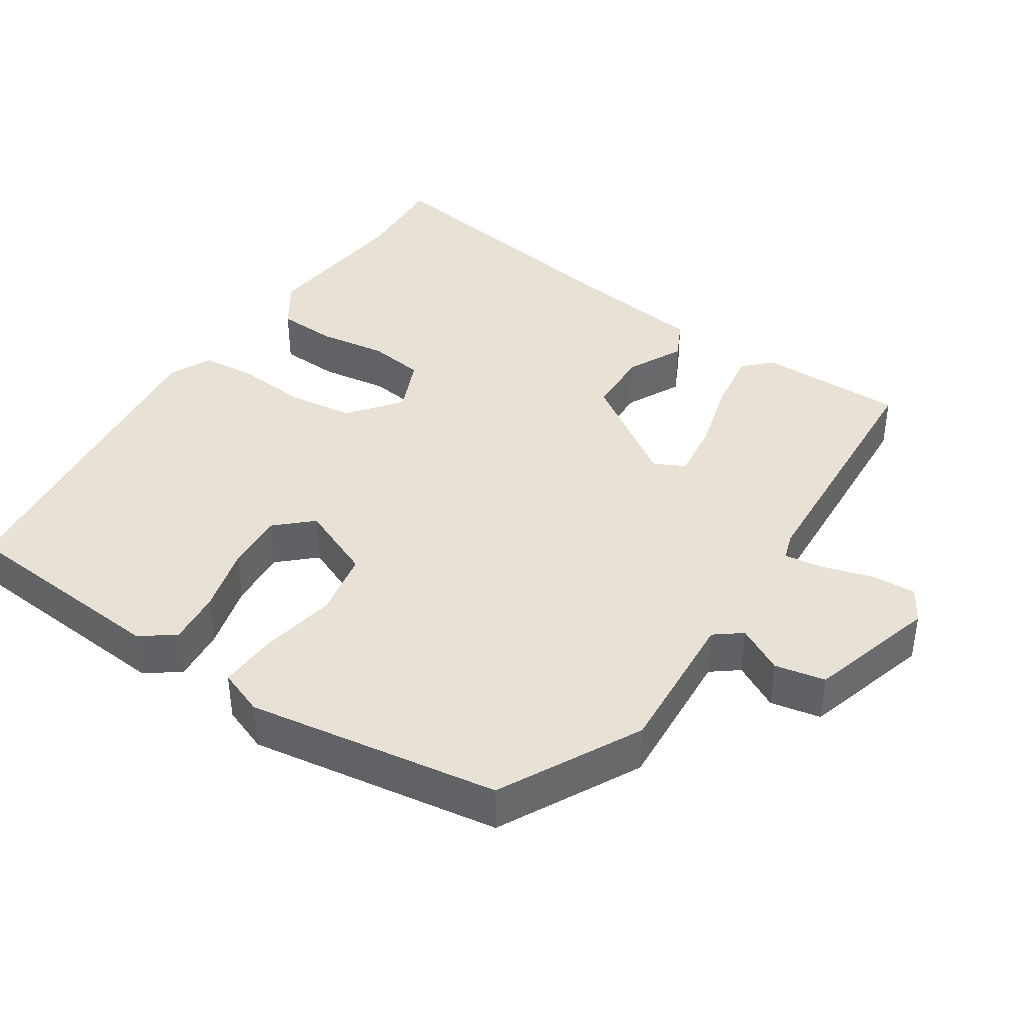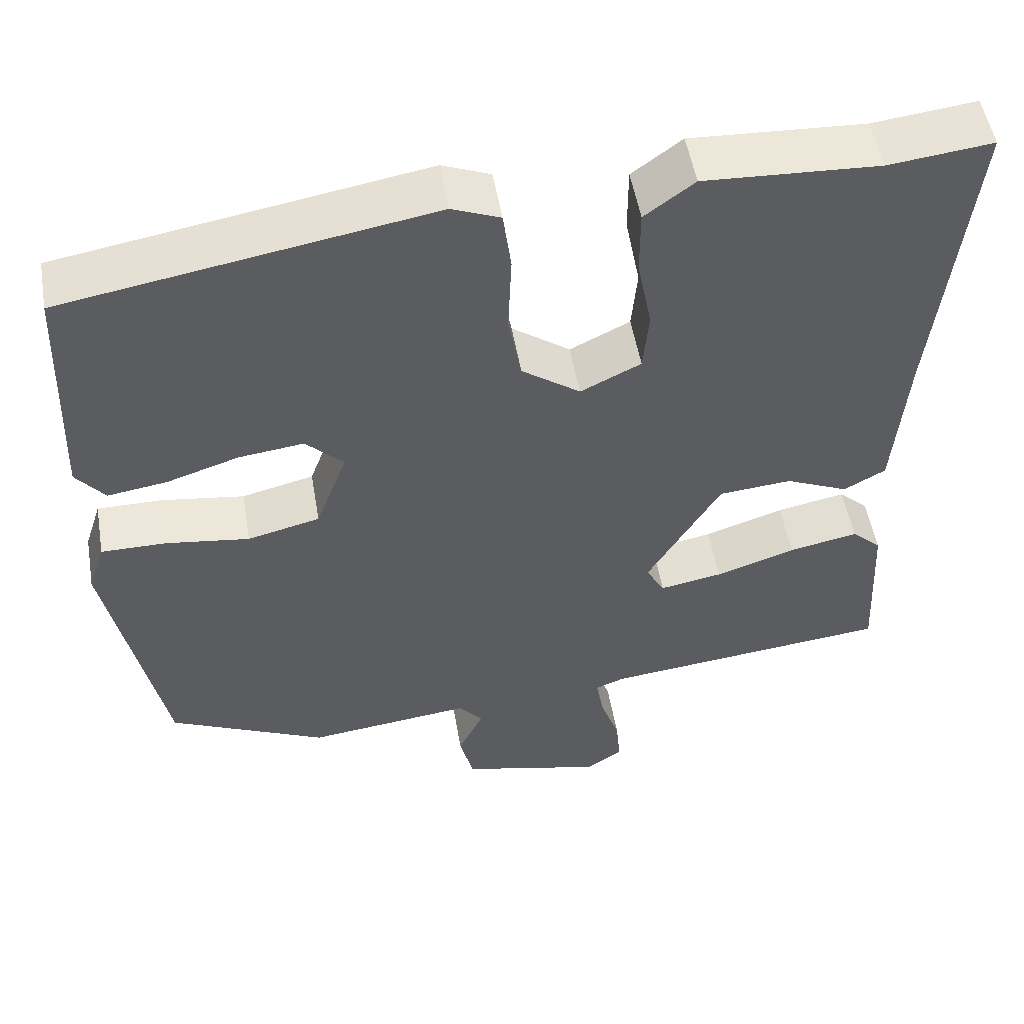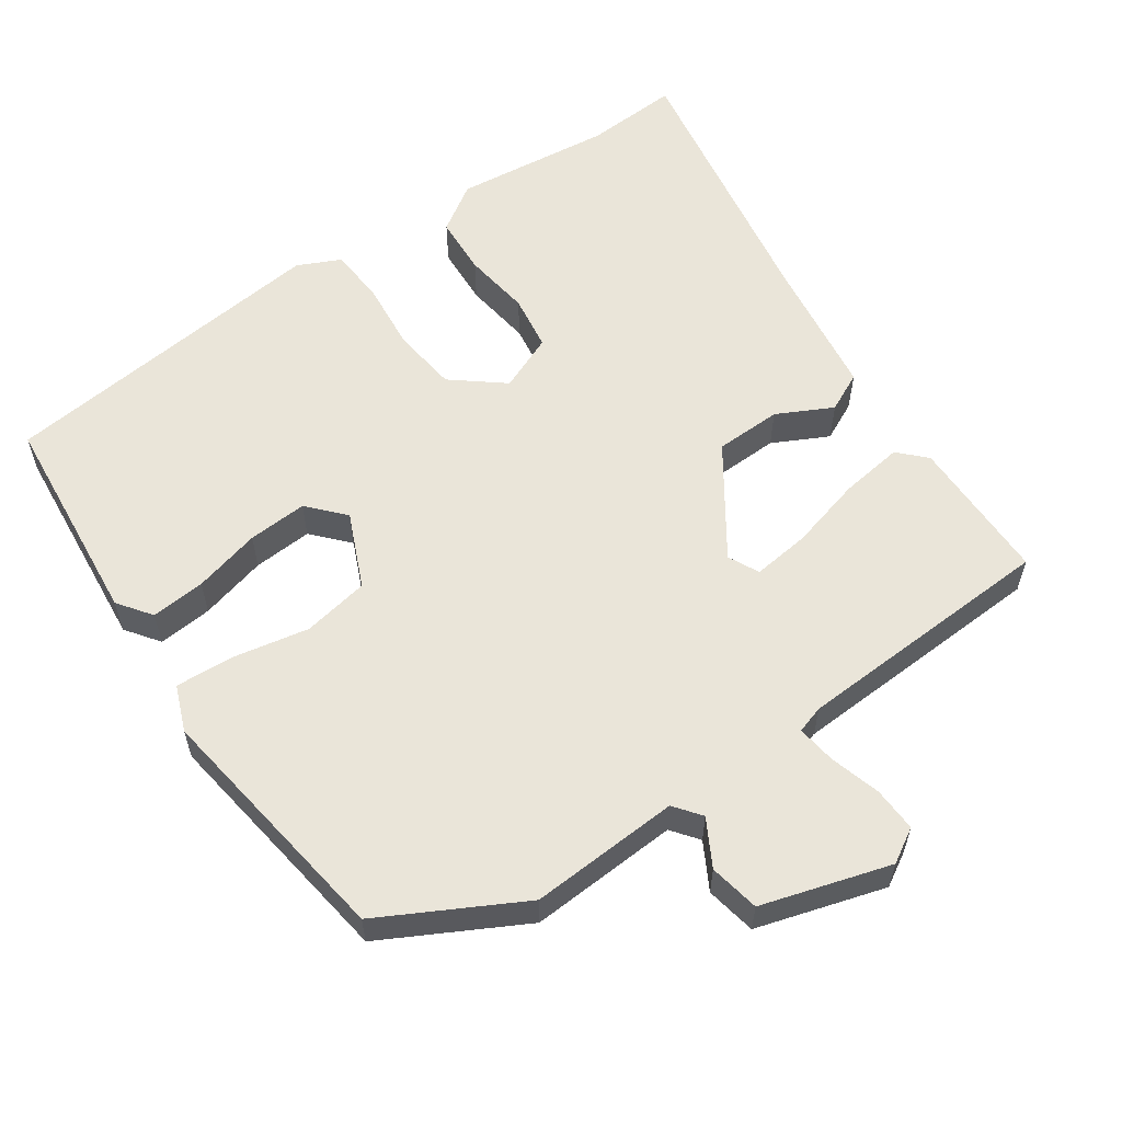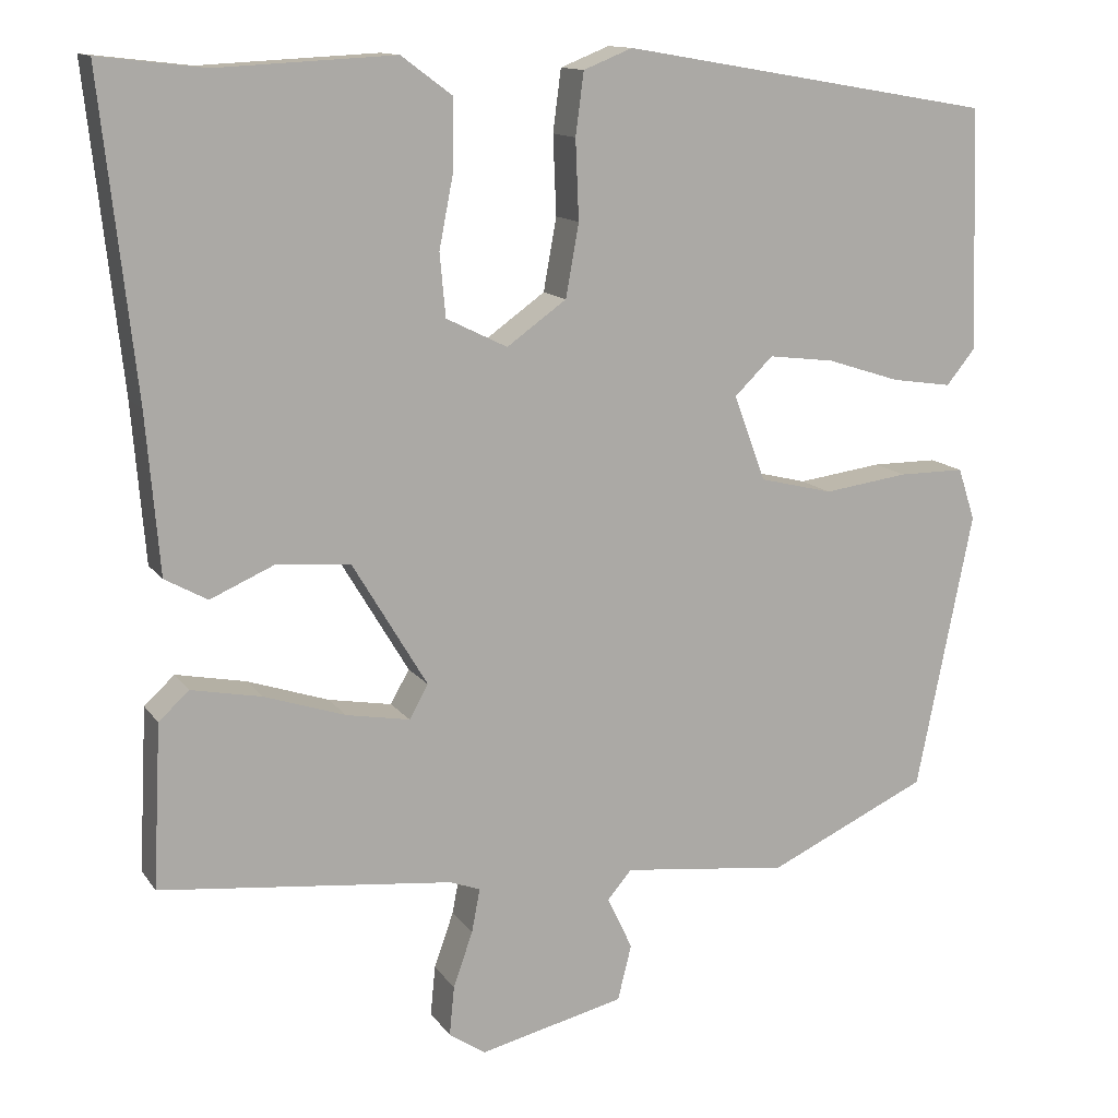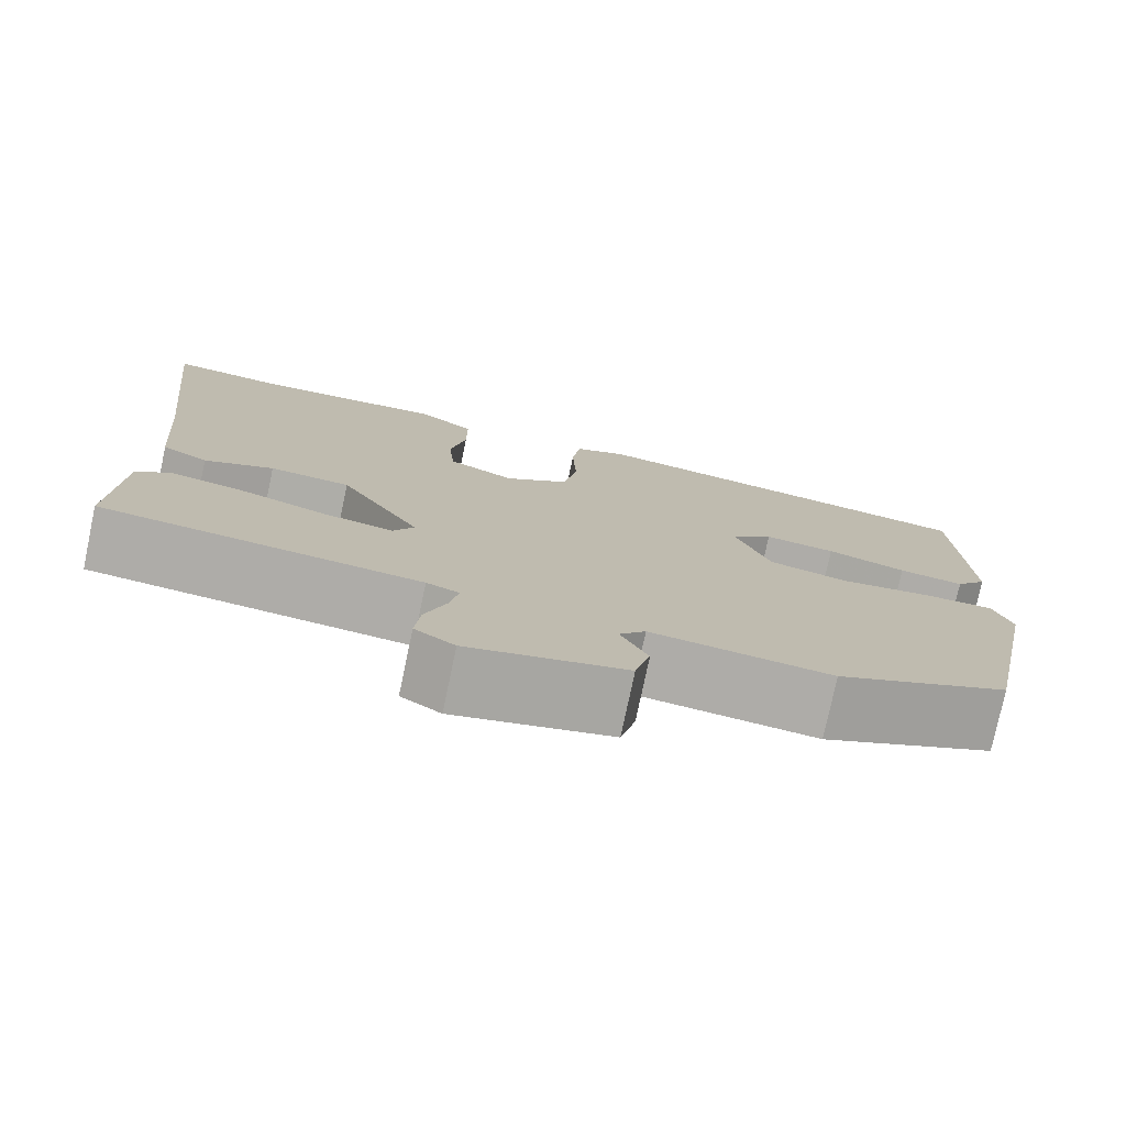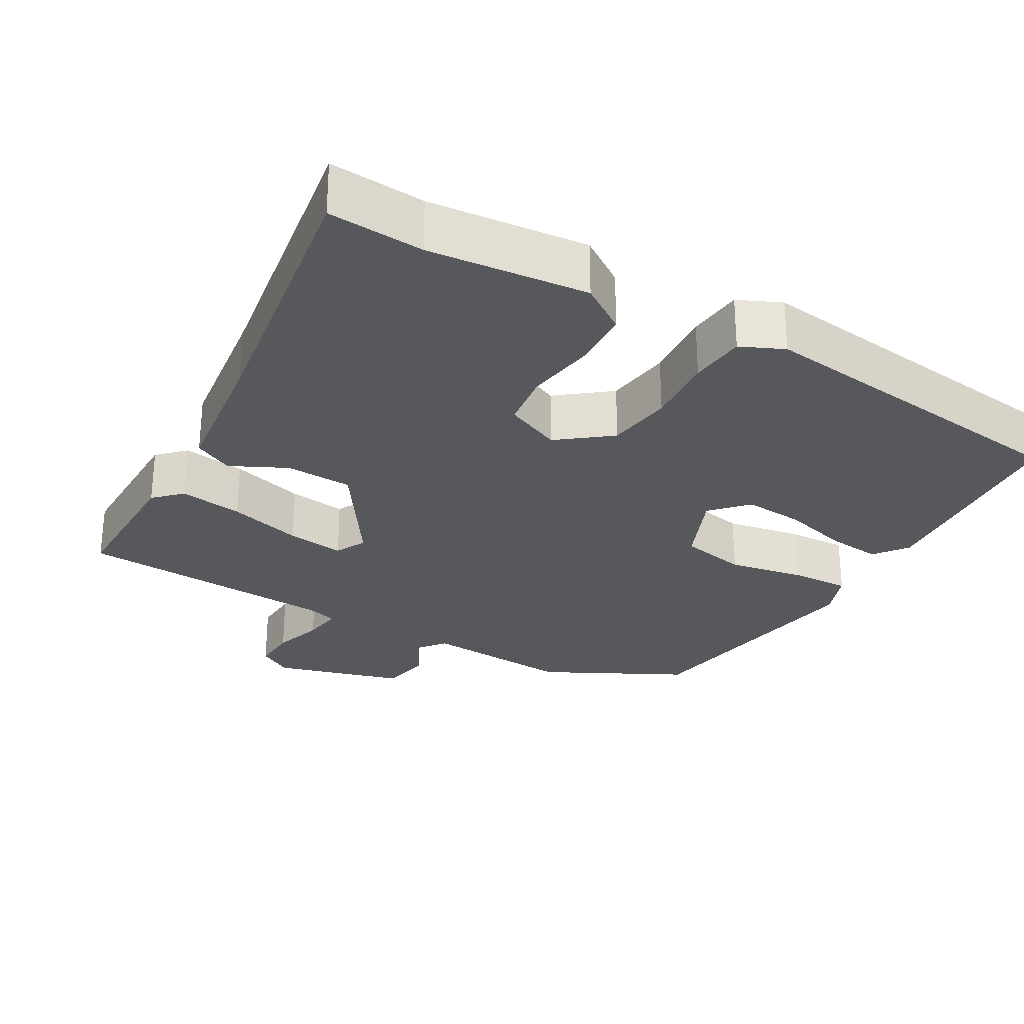
<metadata>
{"format":"obj","ext":"obj","renderer":"f3d","projection":"perspective","resolution":1024,"background":"white","views":[{"elev":40.1,"azim":126.3,"up":"+Y"},{"elev":52.0,"azim":170.3,"up":"+Z"},{"elev":58.3,"azim":148.7,"up":"+Y"},{"elev":13.0,"azim":-21.9,"up":"+Z"},{"elev":-77.0,"azim":-11.9,"up":"+Z"},{"elev":-28.0,"azim":-27.4,"up":"+Y"}]}
</metadata>
<code>
v -0.561 0.07 0.507
v -0.432 0.07 0.492
v -0.215 0.07 0.503
v -0.153 0.07 0.457
v -0.153 0.07 0.375
v -0.171 0.07 0.283
v -0.164 0.07 0.206
v -0.089 0.07 0.169
v -0.016 0.07 0.221
v 0 0.07 0.31
v -0.004 0.07 0.407
v 0.006 0.07 0.483
v 0.066 0.07 0.507
v 0.522 0.07 0.429
v 0.533 0.07 0.133
v 0.497 0.07 0.089
v 0.423 0.07 0.1
v 0.333 0.07 0.129
v 0.252 0.07 0.139
v 0.205 0.07 0.093
v 0.244 0.07 -0.012
v 0.334 0.07 -0.034
v 0.438 0.07 -0.02
v 0.519 0.07 -0.02
v 0.54 0.07 -0.084
v 0.471 0.07 -0.425
v 0.275 0.07 -0.515
v 0.071 0.07 -0.491
v 0.041 0.07 -0.526
v 0.072 0.07 -0.591
v 0.055 0.07 -0.659
v -0.123 0.07 -0.701
v -0.168 0.07 -0.671
v -0.162 0.07 -0.61
v -0.138 0.07 -0.542
v -0.128 0.07 -0.489
v -0.165 0.07 -0.475
v -0.524 0.07 -0.436
v -0.514 0.07 -0.236
v -0.477 0.07 -0.202
v -0.391 0.07 -0.219
v -0.292 0.07 -0.252
v -0.214 0.07 -0.266
v -0.191 0.07 -0.225
v -0.282 0.07 -0.073
v -0.373 0.07 -0.065
v -0.451 0.07 -0.099
v -0.503 0.07 -0.07
v -0.519 0.07 0.124
v -0.561 0 0.507
v -0.432 0 0.492
v -0.215 0 0.503
v -0.153 0 0.457
v -0.153 0 0.375
v -0.171 0 0.283
v -0.164 0 0.206
v -0.089 0 0.169
v -0.016 0 0.221
v 0 0 0.31
v -0.004 0 0.407
v 0.006 0 0.483
v 0.066 0 0.507
v 0.522 0 0.429
v 0.533 0 0.133
v 0.497 0 0.089
v 0.423 0 0.1
v 0.333 0 0.129
v 0.252 0 0.139
v 0.205 0 0.093
v 0.244 0 -0.012
v 0.334 0 -0.034
v 0.438 0 -0.02
v 0.519 0 -0.02
v 0.54 0 -0.084
v 0.471 0 -0.425
v 0.275 0 -0.515
v 0.071 0 -0.491
v 0.041 0 -0.526
v 0.072 0 -0.591
v 0.055 0 -0.659
v -0.123 0 -0.701
v -0.168 0 -0.671
v -0.162 0 -0.61
v -0.138 0 -0.542
v -0.128 0 -0.489
v -0.165 0 -0.475
v -0.524 0 -0.436
v -0.514 0 -0.236
v -0.477 0 -0.202
v -0.391 0 -0.219
v -0.292 0 -0.252
v -0.214 0 -0.266
v -0.191 0 -0.225
v -0.282 0 -0.073
v -0.373 0 -0.065
v -0.451 0 -0.099
v -0.503 0 -0.07
v -0.519 0 0.124
f 46 47 48 49
f 45 46 49 1
f 44 45 1 2
f 39 40 41 42
f 37 38 39 42
f 36 37 42 43
f 32 33 34 35
f 32 35 36
f 29 30 31 32
f 28 29 32 36
f 25 26 27 28
f 22 23 24 25
f 22 25 28 36
f 15 16 17 18
f 15 18 19
f 14 15 19
f 13 14 19 20
f 10 11 12 13
f 9 10 13 20
f 3 4 5 6
f 44 2 3 6
f 44 6 7
f 22 36 43 44
f 21 22 44
f 21 44 7 8
f 8 9 20 21
f 98 97 96 95
f 50 98 95 94
f 51 50 94 93
f 91 90 89 88
f 91 88 87 86
f 92 91 86 85
f 84 83 82 81
f 85 84 81
f 81 80 79 78
f 85 81 78 77
f 77 76 75 74
f 74 73 72 71
f 85 77 74 71
f 67 66 65 64
f 68 67 64
f 68 64 63
f 69 68 63 62
f 62 61 60 59
f 69 62 59 58
f 55 54 53 52
f 55 52 51 93
f 56 55 93
f 93 92 85 71
f 93 71 70
f 57 56 93 70
f 70 69 58 57
f 1 50 51 2
f 2 51 52 3
f 3 52 53 4
f 4 53 54 5
f 5 54 55 6
f 6 55 56 7
f 7 56 57 8
f 8 57 58 9
f 9 58 59 10
f 10 59 60 11
f 11 60 61 12
f 12 61 62 13
f 13 62 63 14
f 14 63 64 15
f 15 64 65 16
f 16 65 66 17
f 17 66 67 18
f 18 67 68 19
f 19 68 69 20
f 20 69 70 21
f 21 70 71 22
f 22 71 72 23
f 23 72 73 24
f 24 73 74 25
f 25 74 75 26
f 26 75 76 27
f 27 76 77 28
f 28 77 78 29
f 29 78 79 30
f 30 79 80 31
f 31 80 81 32
f 32 81 82 33
f 33 82 83 34
f 34 83 84 35
f 35 84 85 36
f 36 85 86 37
f 37 86 87 38
f 38 87 88 39
f 39 88 89 40
f 40 89 90 41
f 41 90 91 42
f 42 91 92 43
f 43 92 93 44
f 44 93 94 45
f 45 94 95 46
f 46 95 96 47
f 47 96 97 48
f 48 97 98 49
f 49 98 50 1

</code>
